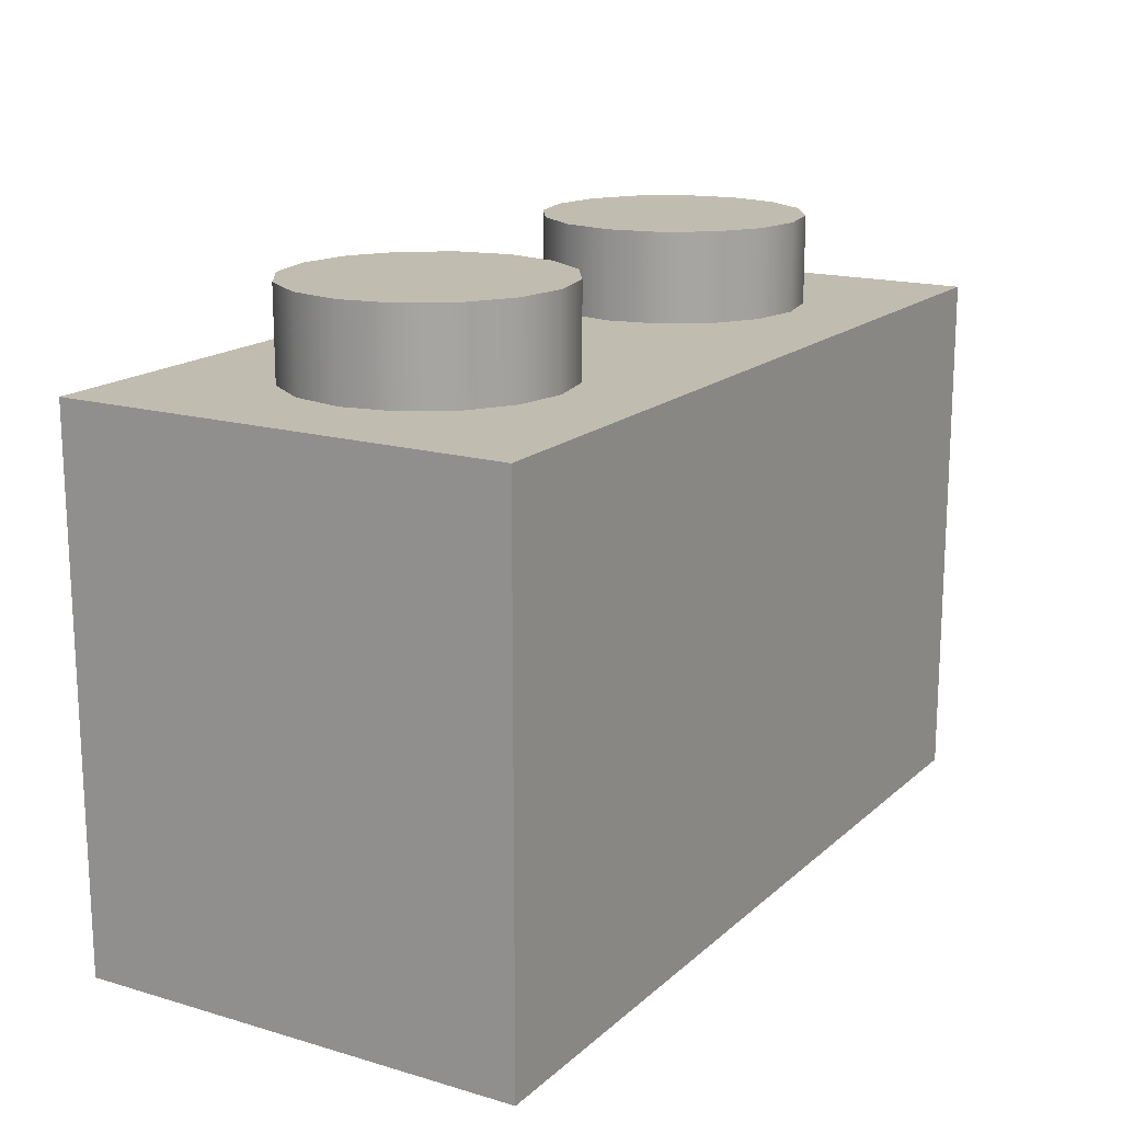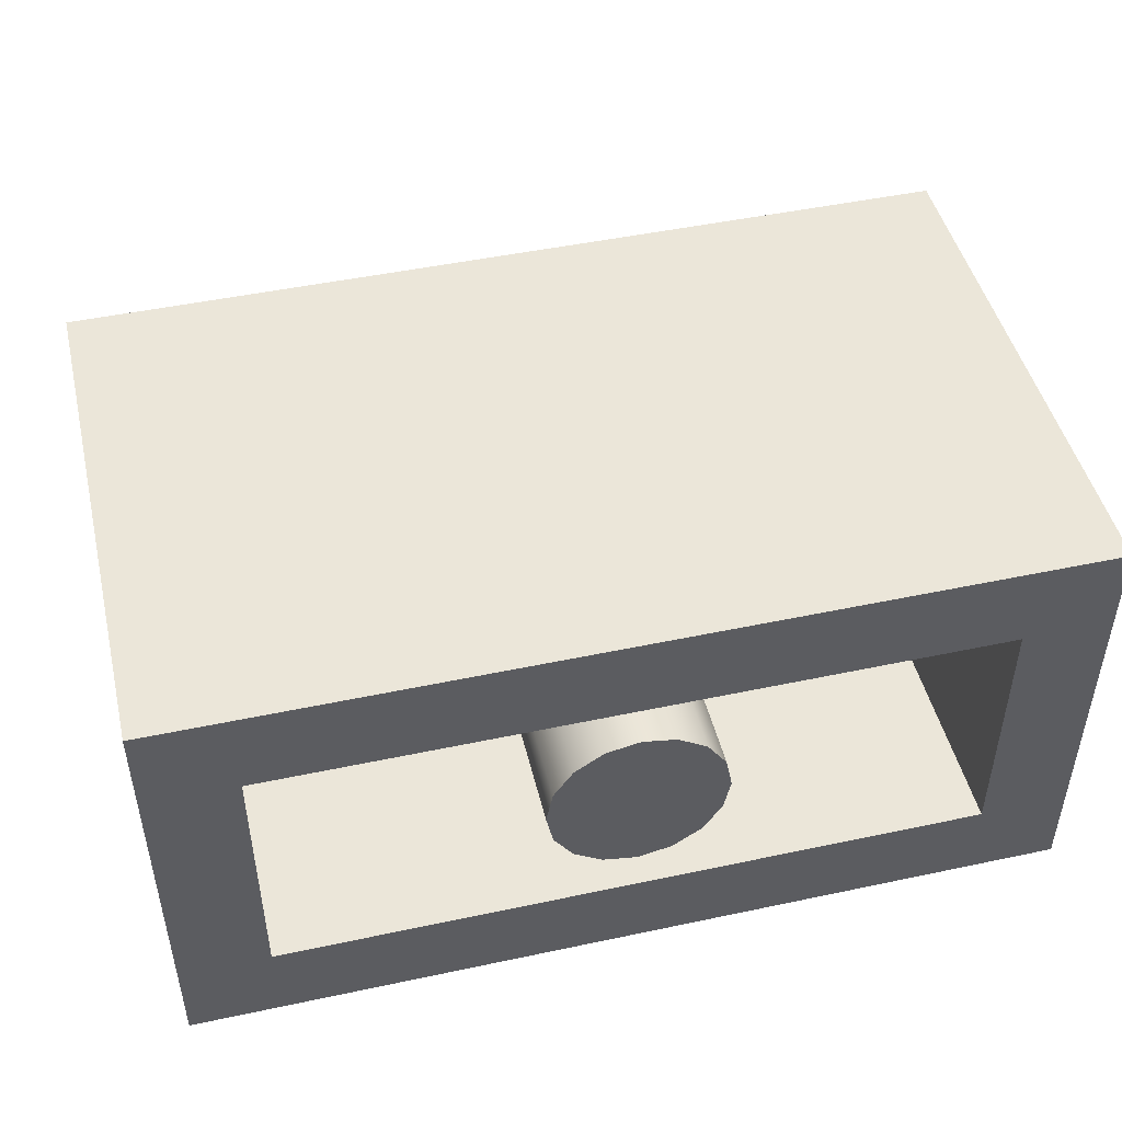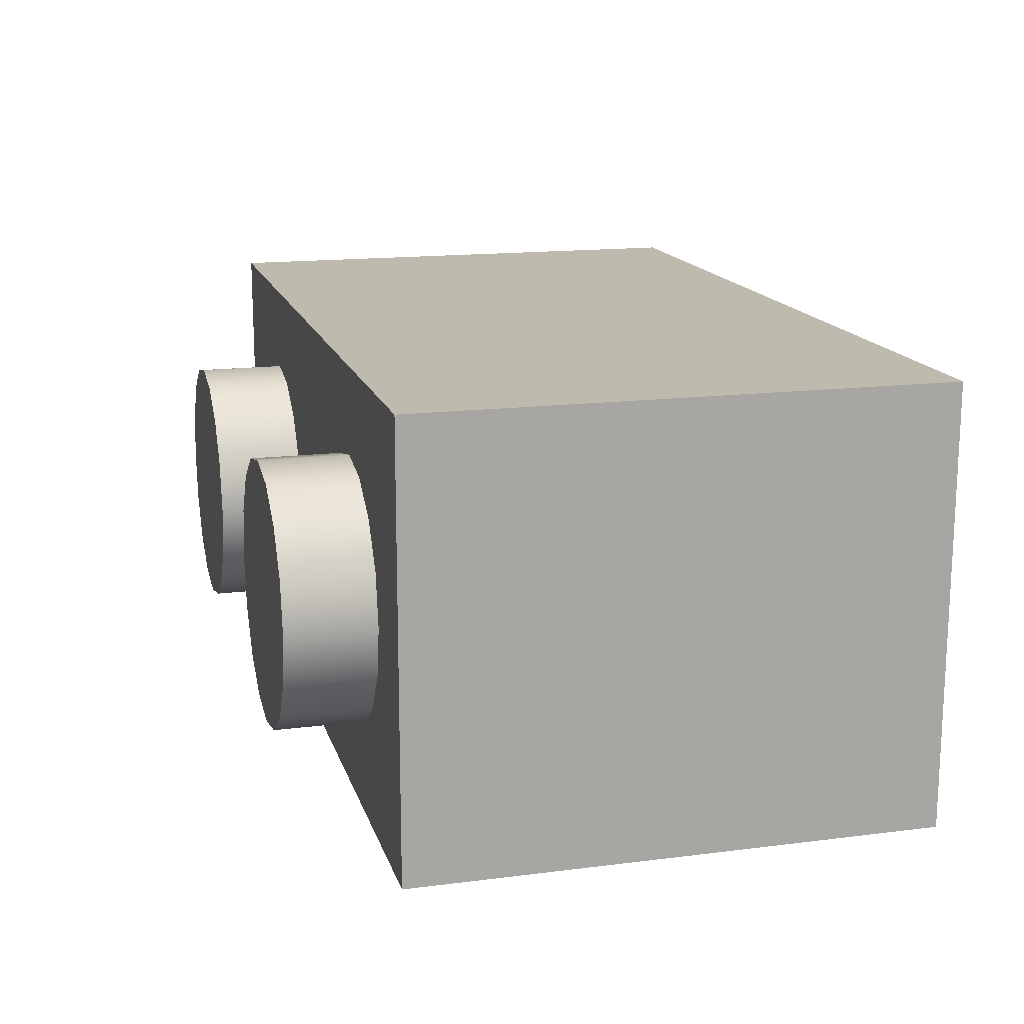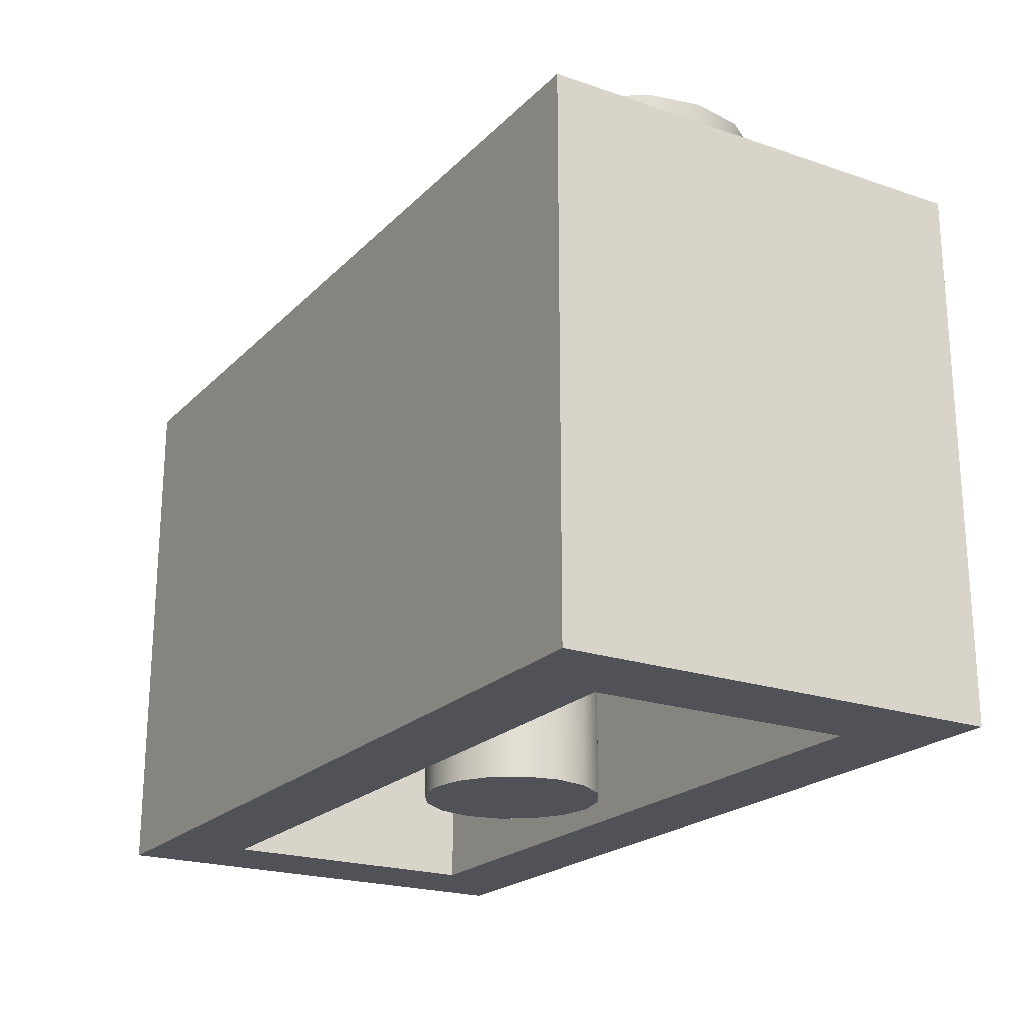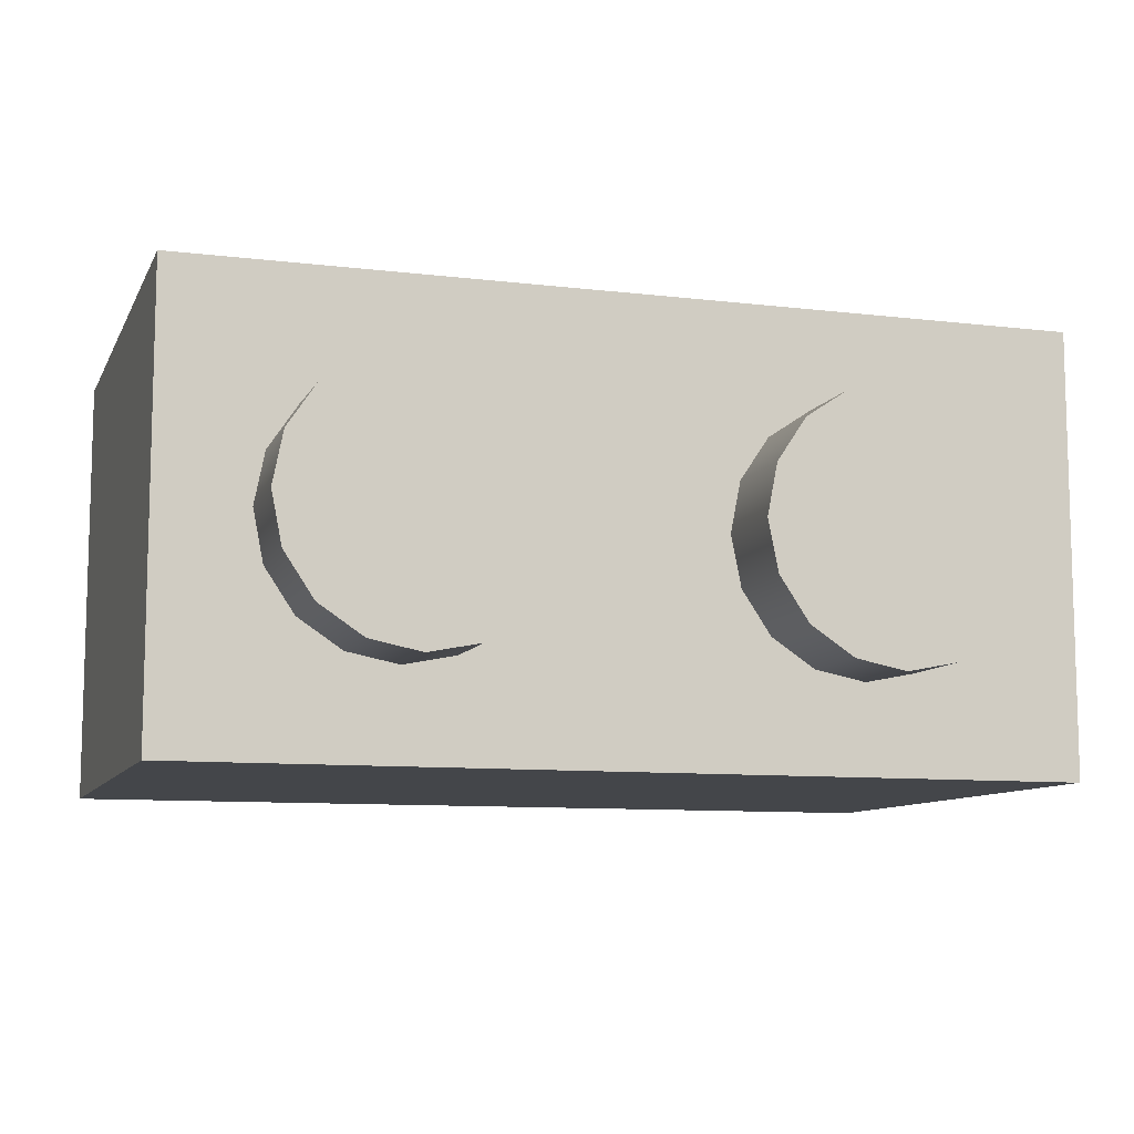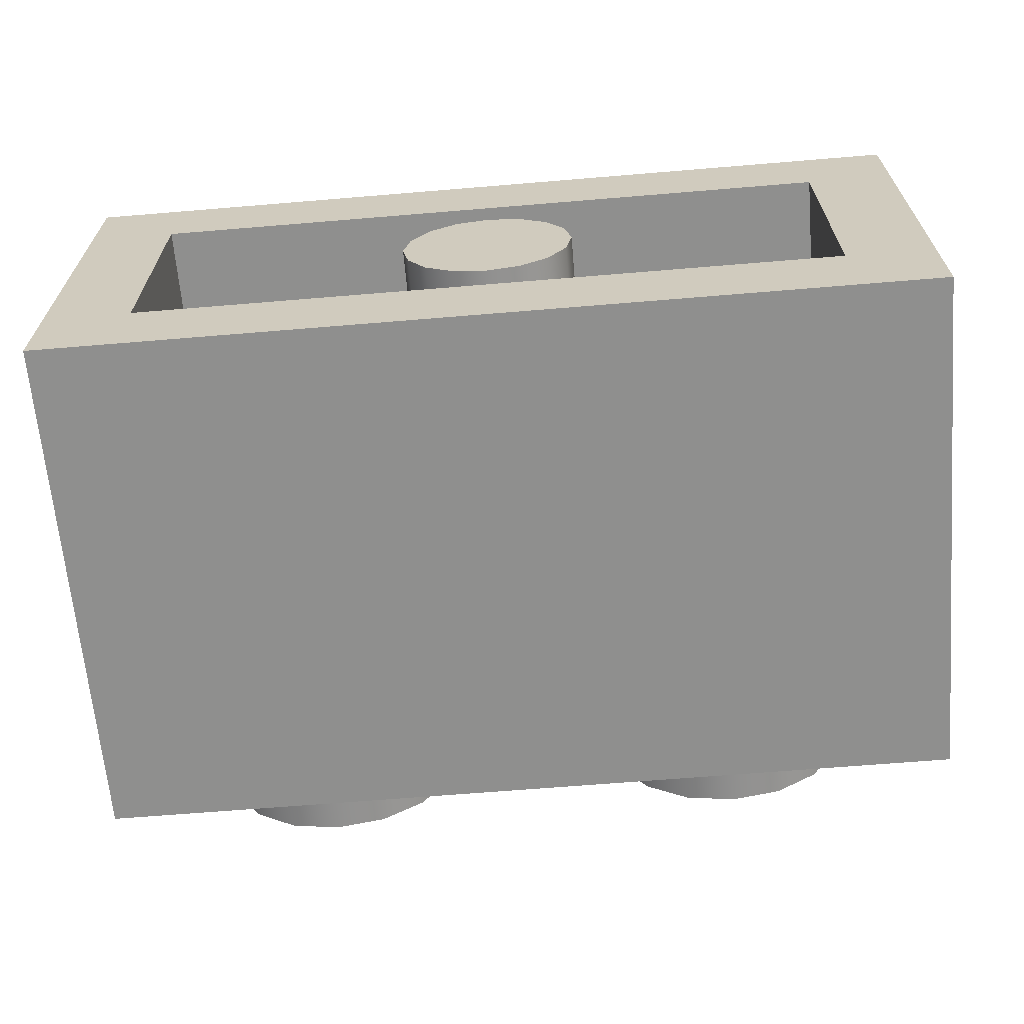
<metadata>
{"format":"obj","ext":"obj","renderer":"f3d","projection":"perspective","resolution":1024,"background":"white","views":[{"elev":16.5,"azim":-59.2,"up":"+Y"},{"elev":47.3,"azim":-13.5,"up":"+Z"},{"elev":15.6,"azim":-104.9,"up":"+Z"},{"elev":-21.5,"azim":-121.2,"up":"+Y"},{"elev":-9.5,"azim":162.5,"up":"+Z"},{"elev":-65.2,"azim":4.8,"up":"+Z"}]}
</metadata>
<code>
o 00000_3004.dat_Mesh_3004.dat_4.007
v 20 2e-06 -10
v 16 2e-06 -6
v -16 2e-06 -6
v -20 2e-06 -10
v -16 -2e-06 6
v -20 -2e-06 10
v 16 -2e-06 6
v 20 -2e-06 10
v 3.696 0 -1.531
v 4 0 -3e-06
v 0 0 -3e-06
v 2.828 0 -2.828
v 1.531 0 -3.696
v 0 0 -4
v -1.531 0 -3.696
v -2.828 0 -2.828
v -3.696 0 -1.531
v -4 0 -3e-06
v -3.696 0 1.531
v -2.828 0 2.828
v -1.531 0 3.696
v 0 0 4
v 1.531 0 3.696
v 2.828 0 2.828
v 3.696 0 1.531
v 4 0 -3e-06
v 3.696 0 -1.531
v 3.696 20 -1.531
v 4 20 -1e-06
v 2.828 0 -2.828
v 2.828 20 -2.828
v 1.531 0 -3.696
v 1.531 20 -3.696
v 0 0 -4
v 0 20 -4
v -1.531 0 -3.696
v -1.531 20 -3.696
v -2.828 0 -2.828
v -2.828 20 -2.828
v -3.696 0 -1.531
v -3.696 20 -1.531
v -4 0 -3e-06
v -4 20 -1e-06
v -3.696 0 1.531
v -3.696 20 1.531
v -2.828 0 2.828
v -2.828 20 2.828
v -1.531 0 3.696
v -1.531 20 3.696
v 0 0 4
v 0 20 4
v 1.531 0 3.696
v 1.531 20 3.696
v 2.828 0 2.828
v 2.828 20 2.828
v 3.696 0 1.531
v 3.696 20 1.531
v -16 20 -6
v 16 20 -6
v 16 20 6
v -16 20 6
v -16 20 -6
v -16 2e-06 -6
v 16 2e-06 -6
v 16 20 -6
v -16 20 6
v -16 -2e-06 6
v -16 2e-06 -6
v -16 20 -6
v 16 20 6
v 16 -2e-06 6
v -16 -2e-06 6
v -16 20 6
v 16 20 -6
v 16 2e-06 -6
v 16 -2e-06 6
v 16 20 6
v -20 24 10
v 20 24 10
v 20 24 -10
v -20 24 -10
v 20 24 -10
v 20 2e-06 -10
v -20 2e-06 -10
v -20 24 -10
v -20 24 -10
v -20 2e-06 -10
v -20 -2e-06 10
v -20 24 10
v -20 24 10
v -20 -2e-06 10
v 20 -2e-06 10
v 20 24 10
v 20 24 10
v 20 -2e-06 10
v 20 2e-06 -10
v 20 24 -10
v 16 24 0
v 15.54 24 -2.296
v 15.54 28 -2.296
v 16 28 1e-06
v 14.24 24 -4.243
v 14.24 28 -4.243
v 12.3 24 -5.543
v 12.3 28 -5.543
v 10 24 -6
v 10 28 -6
v 7.704 24 -5.543
v 7.704 28 -5.543
v 5.757 24 -4.243
v 5.757 28 -4.243
v 4.457 24 -2.296
v 4.457 28 -2.296
v 4 24 0
v 4 28 1e-06
v 4.457 24 2.296
v 4.457 28 2.296
v 5.757 24 4.243
v 5.757 28 4.243
v 7.704 24 5.543
v 7.704 28 5.543
v 10 24 6
v 10 28 6
v 12.3 24 5.543
v 12.3 28 5.543
v 14.24 24 4.243
v 14.24 28 4.243
v 15.54 24 2.296
v 15.54 28 2.296
v 10 28 1e-06
v 16 28 1e-06
v 15.54 28 -2.296
v 14.24 28 -4.243
v 12.3 28 -5.543
v 10 28 -6
v 7.704 28 -5.543
v 5.757 28 -4.243
v 4.457 28 -2.296
v 4 28 1e-06
v 4.457 28 2.296
v 5.757 28 4.243
v 7.704 28 5.543
v 10 28 6
v 12.3 28 5.543
v 14.24 28 4.243
v 15.54 28 2.296
v -4 24 0
v -4.457 24 -2.296
v -4.457 28 -2.296
v -4 28 1e-06
v -5.757 24 -4.243
v -5.757 28 -4.243
v -7.704 24 -5.543
v -7.704 28 -5.543
v -10 24 -6
v -10 28 -6
v -12.3 24 -5.543
v -12.3 28 -5.543
v -14.24 24 -4.243
v -14.24 28 -4.243
v -15.54 24 -2.296
v -15.54 28 -2.296
v -16 24 0
v -16 28 1e-06
v -15.54 24 2.296
v -15.54 28 2.296
v -14.24 24 4.243
v -14.24 28 4.243
v -12.3 24 5.543
v -12.3 28 5.543
v -10 24 6
v -10 28 6
v -7.704 24 5.543
v -7.704 28 5.543
v -5.757 24 4.243
v -5.757 28 4.243
v -4.457 24 2.296
v -4.457 28 2.296
v -10 28 1e-06
v -4 28 1e-06
v -4.457 28 -2.296
v -5.757 28 -4.243
v -7.704 28 -5.543
v -10 28 -6
v -12.3 28 -5.543
v -14.24 28 -4.243
v -15.54 28 -2.296
v -16 28 1e-06
v -15.54 28 2.296
v -14.24 28 4.243
v -12.3 28 5.543
v -10 28 6
v -7.704 28 5.543
v -5.757 28 4.243
v -4.457 28 2.296
f 1 2 3 4
f 4 3 5 6
f 6 5 7 8
f 8 7 2 1
f 9 10 11
f 12 9 11
f 13 12 11
f 14 13 11
f 15 14 11
f 16 15 11
f 17 16 11
f 18 17 11
f 19 18 11
f 20 19 11
f 21 20 11
f 22 21 11
f 23 22 11
f 24 23 11
f 25 24 11
f 10 25 11
f 26 27 28 29
f 27 30 31 28
f 30 32 33 31
f 32 34 35 33
f 34 36 37 35
f 36 38 39 37
f 38 40 41 39
f 40 42 43 41
f 42 44 45 43
f 44 46 47 45
f 46 48 49 47
f 48 50 51 49
f 50 52 53 51
f 52 54 55 53
f 54 56 57 55
f 56 26 29 57
f 58 59 60 61
f 62 63 64 65
f 66 67 68 69
f 70 71 72 73
f 74 75 76 77
f 78 79 80 81
f 82 83 84 85
f 86 87 88 89
f 90 91 92 93
f 94 95 96 97
f 98 99 100 101
f 99 102 103 100
f 102 104 105 103
f 104 106 107 105
f 106 108 109 107
f 108 110 111 109
f 110 112 113 111
f 112 114 115 113
f 114 116 117 115
f 116 118 119 117
f 118 120 121 119
f 120 122 123 121
f 122 124 125 123
f 124 126 127 125
f 126 128 129 127
f 128 98 101 129
f 130 131 132
f 130 132 133
f 130 133 134
f 130 134 135
f 130 135 136
f 130 136 137
f 130 137 138
f 130 138 139
f 130 139 140
f 130 140 141
f 130 141 142
f 130 142 143
f 130 143 144
f 130 144 145
f 130 145 146
f 130 146 131
f 147 148 149 150
f 148 151 152 149
f 151 153 154 152
f 153 155 156 154
f 155 157 158 156
f 157 159 160 158
f 159 161 162 160
f 161 163 164 162
f 163 165 166 164
f 165 167 168 166
f 167 169 170 168
f 169 171 172 170
f 171 173 174 172
f 173 175 176 174
f 175 177 178 176
f 177 147 150 178
f 179 180 181
f 179 181 182
f 179 182 183
f 179 183 184
f 179 184 185
f 179 185 186
f 179 186 187
f 179 187 188
f 179 188 189
f 179 189 190
f 179 190 191
f 179 191 192
f 179 192 193
f 179 193 194
f 179 194 195
f 179 195 180

</code>
